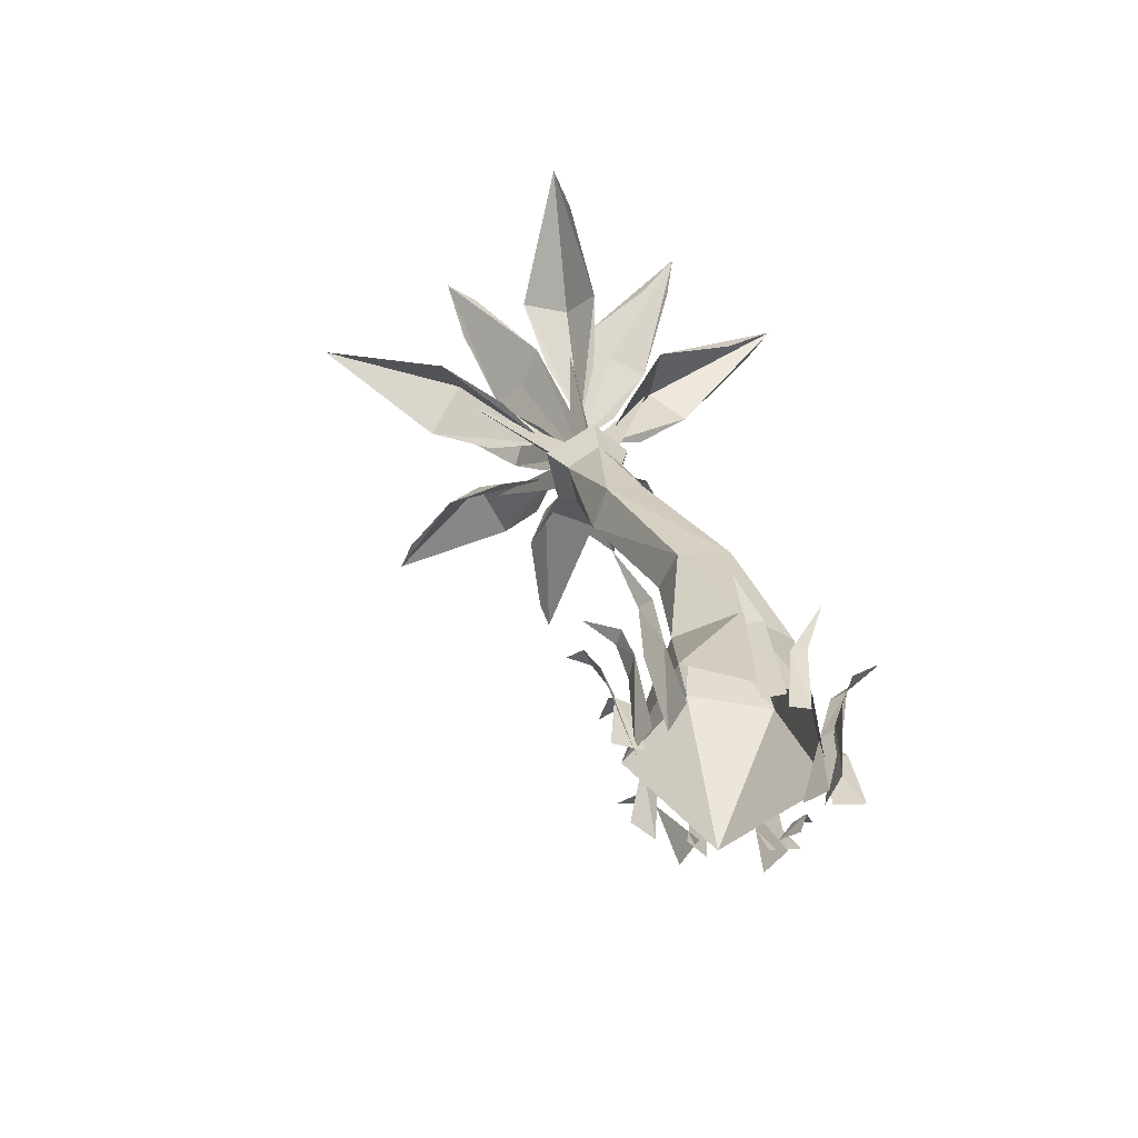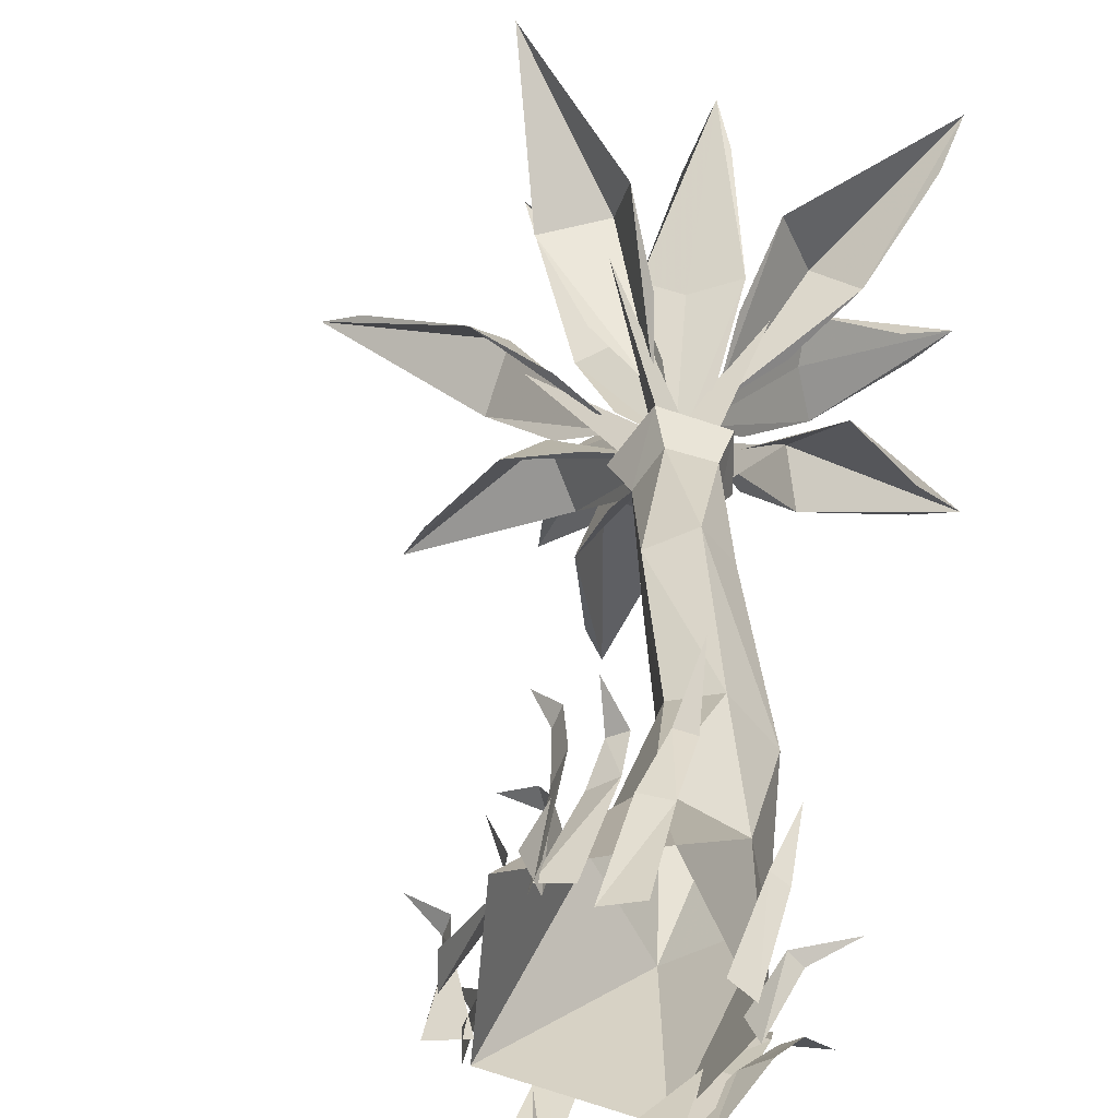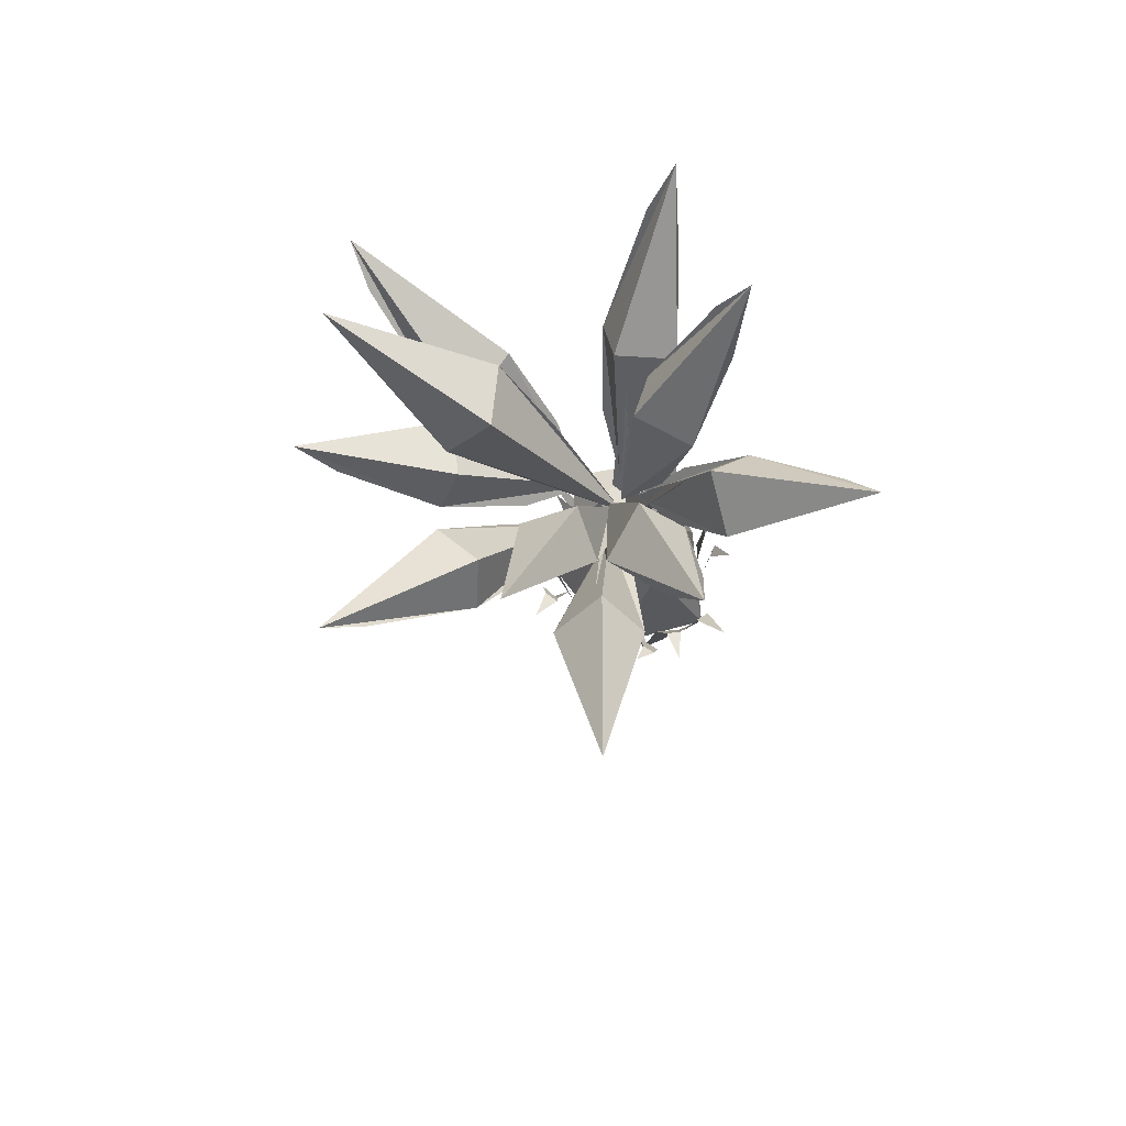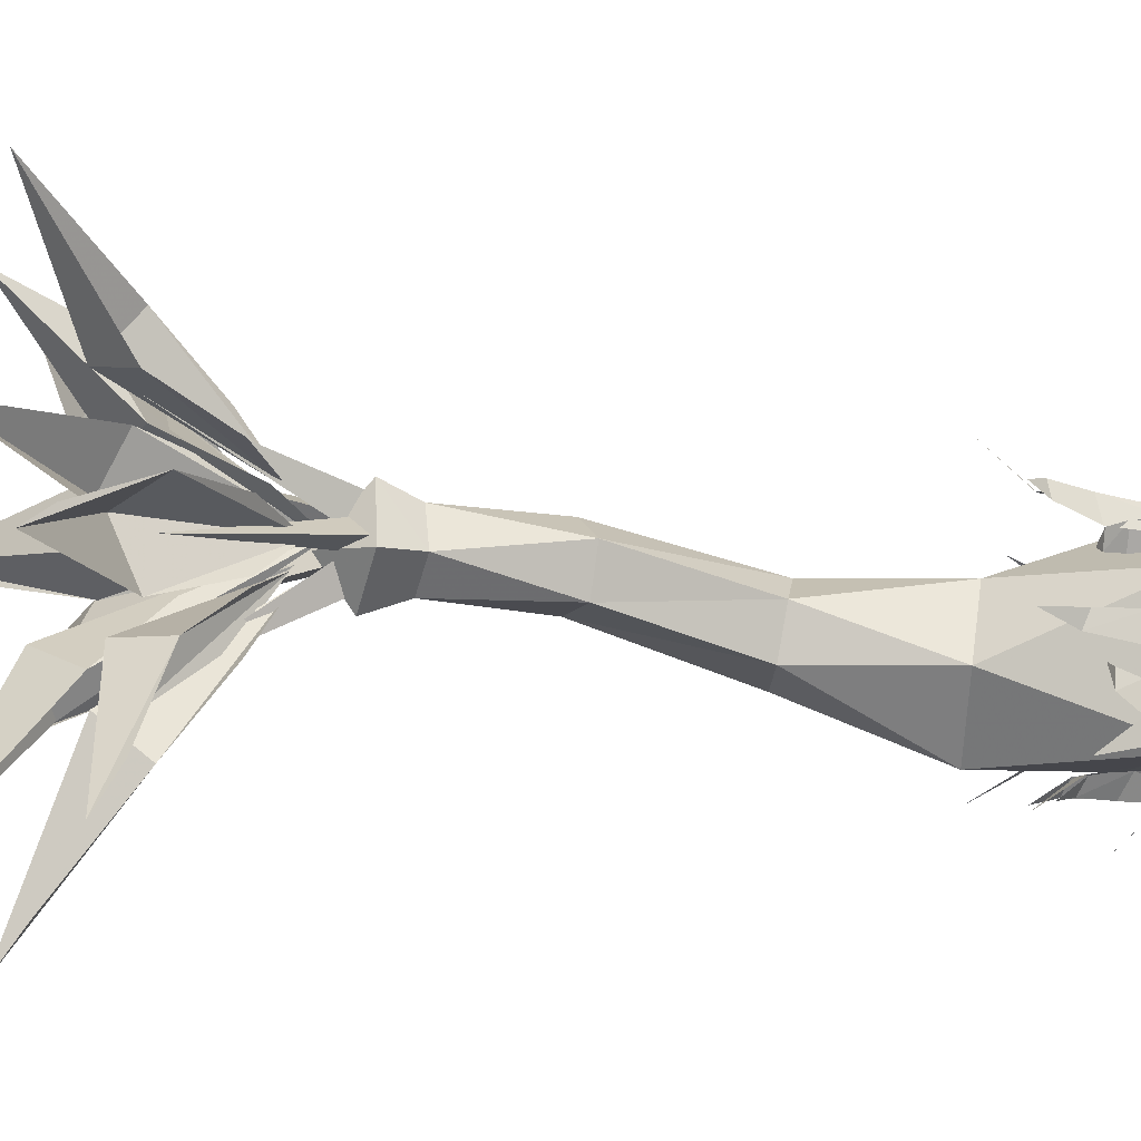
<metadata>
{"format":"obj","ext":"obj","renderer":"f3d","projection":"perspective","resolution":1024,"background":"white","views":[{"elev":-59.2,"azim":47.9,"up":"+Y"},{"elev":24.9,"azim":15.0,"up":"+Z"},{"elev":71.7,"azim":-32.2,"up":"+Y"},{"elev":-0.0,"azim":-89.0,"up":"+Z"}]}
</metadata>
<code>
v 0.16 2.56 -0.31
v 0.69 1.18 -0.4
v 0.49 2.43 0.1
v 0.58 1.16 0.18
v 0.15 2.39 0.48
v -0.01 1.1 0.48
v -0.26 2.44 0.34
v -0.42 1.2 -0.11
v -0.3 2.52 -0.11
v -0 1.24 -0.84
v -0.34 3.99 0.22
v -0.73 3.79 0.32
v -0.73 3.73 0.75
v -0.36 3.88 0.9
v -0.15 4.02 0.59
v -1.38 6.12 0.03
v -1.02 5.78 0.53
v -1.96 6.73 -0.41
v -2.21 6.83 0.11
v -3.35 6.78 -0.96
v -2.44 6.33 0.13
v -3.11 6.57 -0.61
v -1.69 5.96 0.43
v -0.51 5.07 0.52
v -0.85 4.96 0.35
v -1.07 4.85 0.66
v -0.85 4.89 0.99
v -0.5 5.03 0.86
v 0.45 -0.35 -0.89
v -0.72 -0.34 -0.68
v -0.61 -0.31 0.58
v 0.45 -0.29 0.91
v 1 -0.33 -0.13
v -1.91 5.93 0.5
v -1.33 5.64 0.75
v -2.61 6.54 0.37
v -2.48 6.78 0.9
v -4.06 7.08 0.78
v -2.67 6.34 1.16
v -3.67 6.9 0.94
v -1.91 5.91 1.03
v -0.66 6.37 1.46
v -0.74 5.94 0.9
v -0.49 7 1.98
v -0.35 7.33 1.46
v 0.66 7.86 2.57
v 0.1 7.07 1.45
v 0.55 7.56 2.22
v -0.33 6.5 1.07
v -1.04 6.26 -0.03
v -1.09 5.75 0.43
v -1.22 7.04 -0.59
v -1.81 6.99 -0.36
v -1.98 7.64 -2.1
v -1.92 6.55 -0.7
v -2.04 7.34 -1.7
v -1.52 6.03 -0.03
v -1 5.21 1.16
v -0.47 5.38 0.96
v -0.48 5.42 0.46
v -1 5.34 0.23
v -1.33 5.18 0.69
v -1.47 5.96 0.76
v -0.92 5.54 0.75
v -1.97 6.73 0.79
v -1.48 7.01 1.01
v -2.65 7.82 1.62
v -1.56 6.75 1.48
v -1.15 6.06 1.16
v -1.14 6.55 0.08
v -0.83 5.45 0.82
v -1.41 7.27 -0.45
v -1.8 7.4 0.06
v -2.63 8.1 -1.39
v -2.2 6.95 -0.09
v -1.6 6.45 0.37
v -1.68 5.99 1.39
v -1.13 5.75 1.05
v -2.24 6.6 1.81
v -1.75 7.01 1.85
v -2.59 7.37 3.17
v -1.54 6.65 2.26
v -1.23 6.13 1.62
v 0.27 7.87 0.82
v 0.55 8.63 0.59
v -0.33 7.23 1.15
v -0.66 7.36 0.66
v -0.84 5.74 0.8
v -0.54 6.32 1.04
v 0.3 8.25 0.46
v -0.28 7.17 0.33
v -0.61 6.33 0.51
v -0.36 7.09 0.79
v 0.46 7.72 -0.34
v 0.71 8.41 -0.83
v 0.02 7.22 0.35
v -0.48 7.33 0.05
v -0.71 5.78 0.57
v -0.29 6.34 0.53
v 0.36 8.05 -0.74
v -0.33 7.04 -0.36
v -0.61 6.28 0.1
v -1.27 7.11 2.2
v -1.17 7.79 2.56
v -1.47 6.67 1.5
v -0.97 6.93 1.26
v -0.91 5.44 0.67
v -1.24 5.88 1.1
v -0.99 7.5 2.29
v -0.68 6.65 1.61
v -0.72 5.95 1.09
v -1.1 6.57 1.47
v -0 -0.15 -1.09
v -0.17 -0.11 -1.09
v -0.12 -0.67 -0.8
v 0.08 -0.68 -0.87
v -0.25 0.31 -1.47
v 0.84 0.39 0.43
v 1.01 -0.67 0.22
v 0.97 0.39 0.34
v 0.94 0.84 0.65
v 0.83 -0.67 0.35
v 1.01 0.12 0.09
v 1.03 -0.65 -0.05
v 1.11 0.14 -0.02
v 1.39 0.47 0.04
v 0.93 -0.67 0.12
v -0.18 0.62 1.02
v -0 0.29 0.97
v -0.03 0.62 1.09
v -0.24 0.72 1.37
v -0.21 0.28 0.85
v -0.28 -0.61 0.74
v -0.02 -0.61 0.78
v -0.8 0.08 -0.64
v -0.69 -0.6 -0.26
v -0.78 0.09 -0.44
v -1.06 0.47 -0.69
v -0.69 -0.62 -0.5
v -0.51 0.67 1.01
v -0.33 0.36 1.07
v -0.45 0.7 1.16
v -0.69 0.86 1.15
v -0.42 0.31 0.84
v -0.28 -0.69 0.71
v -0.23 -0.57 0.87
v -1.08 0.32 -0.26
v -0.97 0.12 -0.18
v -1.02 0.31 -0.1
v -1.34 0.41 -0.06
v -1.04 0.14 -0.41
v -0.95 -0.55 -0.42
v -0.63 -0.56 -0.35
v -0.45 0.32 0.66
v -0.36 0.12 0.88
v -0.49 0.31 0.83
v -0.77 0.41 0.69
v -0.3 0.14 0.65
v -0.21 -0.65 0.69
v -0.34 -0.66 0.96
v -0.75 0.5 0.13
v -0.65 0.02 0.28
v -0.71 0.43 0.29
v -0.96 0.83 0.3
v -0.7 0.09 0.04
v -0.78 -0.75 0.04
v -0.77 -0.78 0.34
v -0.22 0.48 -0.88
v -0.37 0.02 -0.79
v -0.38 0.42 -0.85
v -0.39 0.8 -1.1
v -0.13 0.09 -0.83
v -0.12 -0.72 -0.91
v -0.42 -0.74 -0.91
v -0.66 0.53 -0.99
v -0.48 0.11 -0.82
v -0.7 0.45 -0.84
v -1.05 0.71 -0.99
v -0.41 0.22 -1.03
v -0.12 -0.53 -1.09
v -0.27 -0.63 -0.84
v 1.07 0.42 -0.66
v 0.76 0.04 -0.7
v 0.92 0.42 -0.74
v 1.2 0.73 -0.92
v 0.97 0.04 -0.58
v 0.77 -0.74 -0.67
v 0.42 -0.68 -0.82
v 0.83 0.66 -0.87
v 0.58 0.02 -0.69
v 0.67 0.65 -0.82
v 0.74 1.18 -1.15
v 0.82 0.01 -0.74
v 0.61 -0.81 -0.66
v 0.32 -0.71 -0.65
v 0.19 0.71 1.09
v 0.37 0.07 0.98
v 0.36 0.67 1.08
v 0.29 1.14 1.49
v 0.12 0.11 0.98
v 0.11 -0.75 0.73
v 0.41 -0.72 0.8
v 0.39 0.51 -1.06
v 0.46 0.06 -0.86
v 0.33 0.44 -0.91
v 0.06 0.77 -1.09
v 0.56 0.14 -1.08
v 0.66 -0.66 -1.09
v 0.48 -0.71 -0.85
v -1 5.64 0.67
v -1.13 5.09 0.77
v -0.95 5.3 0.9
v -2.29 6.48 0.77
v -0.95 5.3 0.65
v -1.01 5.32 0.71
v -0.91 5.19 0.45
v -1.56 6.73 -0.24
v -0.78 5.39 0.64
v -0.53 5.31 0.58
v -0.82 5.38 0.61
v -0.43 7.07 0.17
v -0.69 5.43 0.82
v -0.75 5.39 0.68
v -0.59 5.28 0.92
v -0.5 7.04 1.33
v -0.89 5.35 0.89
v -0.93 5.16 1.02
v -0.77 5.37 0.86
v -1.7 6.67 1.67
v -0.99 5.31 0.75
o Node 0
f 3 2 1
f 4 2 3
f 5 4 3
f 6 4 5
f 7 6 5
f 8 6 7
f 9 8 7
f 10 8 9
f 1 10 9
f 2 10 1
f 2 2 1
f 1 2 2
f 1 1 2
f 11 1 1
f 9 11 1
f 12 11 9
f 7 12 9
f 13 12 7
f 5 13 7
f 14 13 5
f 3 14 5
f 15 14 3
f 1 15 3
f 11 15 1
f 11 11 1
f 16 11 11
f 16 16 11
f 17 16 16
f 18 17 16
f 19 17 18
f 20 19 18
f 21 19 20
f 22 21 20
f 22 21 22
f 19 22 22
f 19 22 19
f 21 19 19
f 17 19 21
f 23 17 21
f 23 17 23
f 24 23 23
f 24 23 24
f 11 24 24
f 25 24 11
f 12 25 11
f 26 25 12
f 13 26 12
f 27 26 13
f 14 27 13
f 28 27 14
f 15 28 14
f 24 28 15
f 11 24 15
f 11 24 11
f 2 11 11
f 2 11 2
f 29 2 2
f 10 2 29
f 30 10 29
f 8 10 30
f 31 8 30
f 6 8 31
f 32 6 31
f 4 6 32
f 33 4 32
f 2 4 33
f 29 2 33
f 29 2 29
f 16 29 29
f 16 29 16
f 17 16 16
f 18 16 17
f 19 18 17
f 20 18 19
f 21 20 19
f 22 20 21
f 22 22 21
f 23 22 22
f 23 23 22
f 17 23 23
f 21 17 23
f 19 17 21
f 19 19 21
f 34 19 19
f 34 34 19
f 35 34 34
f 36 35 34
f 37 35 36
f 38 37 36
f 39 37 38
f 40 39 38
f 40 39 40
f 37 40 40
f 37 40 37
f 39 37 37
f 35 37 39
f 41 35 39
f 41 35 41
f 34 41 41
f 34 41 34
f 35 34 34
f 36 34 35
f 37 36 35
f 38 36 37
f 39 38 37
f 40 38 39
f 40 40 39
f 41 40 40
f 41 41 40
f 35 41 41
f 39 35 41
f 37 35 39
f 37 37 39
f 42 37 37
f 42 42 37
f 43 42 42
f 44 43 42
f 45 43 44
f 46 45 44
f 47 45 46
f 48 47 46
f 48 47 48
f 45 48 48
f 45 48 45
f 47 45 45
f 43 45 47
f 49 43 47
f 49 43 49
f 42 49 49
f 42 49 42
f 43 42 42
f 44 42 43
f 45 44 43
f 46 44 45
f 47 46 45
f 48 46 47
f 48 48 47
f 49 48 48
f 49 49 48
f 43 49 49
f 47 43 49
f 45 43 47
f 45 45 47
f 50 45 45
f 50 50 45
f 51 50 50
f 52 51 50
f 53 51 52
f 54 53 52
f 55 53 54
f 56 55 54
f 56 55 56
f 53 56 56
f 53 56 53
f 55 53 53
f 51 53 55
f 57 51 55
f 57 51 57
f 50 57 57
f 50 57 50
f 51 50 50
f 52 50 51
f 53 52 51
f 54 52 53
f 55 54 53
f 56 54 55
f 56 56 55
f 57 56 56
f 57 57 56
f 51 57 57
f 55 51 57
f 53 51 55
f 53 53 55
f 27 53 53
f 27 27 53
f 58 27 27
f 28 58 27
f 59 58 28
f 24 59 28
f 60 59 24
f 25 60 24
f 61 60 25
f 25 61 25
f 62 61 25
f 26 62 25
f 58 62 26
f 27 58 26
f 27 58 27
f 63 27 27
f 63 27 63
f 64 63 63
f 65 63 64
f 66 65 64
f 67 65 66
f 66 67 66
f 68 67 66
f 64 68 66
f 69 68 64
f 69 69 64
f 63 69 69
f 63 63 69
f 64 63 63
f 65 64 63
f 66 64 65
f 67 66 65
f 66 66 67
f 68 66 67
f 64 66 68
f 69 64 68
f 69 64 69
f 70 69 69
f 70 69 70
f 71 70 70
f 72 70 71
f 73 72 71
f 74 72 73
f 73 74 73
f 75 74 73
f 71 75 73
f 76 75 71
f 76 76 71
f 70 76 76
f 70 70 76
f 71 70 70
f 72 71 70
f 73 71 72
f 74 73 72
f 73 73 74
f 75 73 74
f 71 73 75
f 76 71 75
f 76 71 76
f 77 76 76
f 77 76 77
f 78 77 77
f 79 77 78
f 80 79 78
f 81 79 80
f 80 81 80
f 82 81 80
f 78 82 80
f 83 82 78
f 83 83 78
f 77 83 83
f 77 77 83
f 78 77 77
f 79 78 77
f 80 78 79
f 81 80 79
f 80 80 81
f 82 80 81
f 78 80 82
f 83 78 82
f 83 78 83
f 84 83 83
f 84 83 84
f 85 84 84
f 86 84 85
f 87 86 85
f 86 86 87
f 88 86 87
f 89 86 88
f 89 89 88
f 90 89 89
f 90 90 89
f 85 90 90
f 91 85 90
f 87 85 91
f 91 87 91
f 88 87 91
f 92 88 91
f 92 88 92
f 89 92 92
f 89 92 89
f 88 89 89
f 86 89 88
f 93 86 88
f 86 86 93
f 85 86 93
f 84 86 85
f 84 84 85
f 92 84 84
f 92 92 84
f 88 92 92
f 91 88 92
f 93 88 91
f 91 93 91
f 85 93 91
f 90 85 91
f 90 85 90
f 94 90 90
f 94 90 94
f 95 94 94
f 96 94 95
f 97 96 95
f 96 96 97
f 98 96 97
f 99 96 98
f 99 99 98
f 100 99 99
f 100 100 99
f 95 100 100
f 101 95 100
f 97 95 101
f 101 97 101
f 98 97 101
f 102 98 101
f 102 98 102
f 99 102 102
f 99 102 99
f 98 99 99
f 96 99 98
f 97 96 98
f 96 96 97
f 95 96 97
f 94 96 95
f 94 94 95
f 102 94 94
f 102 102 94
f 98 102 102
f 101 98 102
f 97 98 101
f 101 97 101
f 95 97 101
f 100 95 101
f 100 95 100
f 103 100 100
f 103 100 103
f 104 103 103
f 105 103 104
f 106 105 104
f 105 105 106
f 107 105 106
f 108 105 107
f 108 108 107
f 109 108 108
f 109 109 108
f 104 109 109
f 110 104 109
f 106 104 110
f 110 106 110
f 107 106 110
f 111 107 110
f 111 107 111
f 108 111 111
f 108 111 108
f 107 108 108
f 105 108 107
f 112 105 107
f 105 105 112
f 104 105 112
f 103 105 104
f 103 103 104
f 111 103 103
f 111 111 103
f 107 111 111
f 110 107 111
f 112 107 110
f 110 112 110
f 104 112 110
f 109 104 110
f 109 104 109
f 113 109 109
f 113 109 113
f 114 113 113
f 115 113 114
f 113 115 114
f 115 115 113
f 116 115 113
f 113 115 116
f 113 113 116
f 114 113 113
f 117 114 113
f 113 114 117
f 113 113 117
f 118 113 113
f 118 118 113
f 119 118 118
f 120 119 118
f 118 119 120
f 121 118 120
f 120 118 121
f 120 120 121
f 119 120 120
f 119 119 120
f 118 119 119
f 122 118 119
f 119 118 122
f 119 119 122
f 123 119 119
f 123 123 119
f 124 123 123
f 125 124 123
f 123 124 125
f 126 123 125
f 125 123 126
f 125 125 126
f 124 125 125
f 124 124 125
f 123 124 124
f 127 123 124
f 124 123 127
f 124 124 127
f 128 124 124
f 128 128 124
f 129 128 128
f 130 129 128
f 128 129 130
f 131 128 130
f 130 128 131
f 130 130 131
f 129 130 130
f 129 129 130
f 128 129 129
f 132 128 129
f 129 128 132
f 132 129 132
f 133 129 132
f 129 133 132
f 133 133 129
f 134 133 129
f 129 133 134
f 129 129 134
f 135 129 129
f 135 135 129
f 136 135 135
f 137 136 135
f 135 136 137
f 138 135 137
f 137 135 138
f 137 137 138
f 136 137 137
f 136 136 137
f 135 136 136
f 139 135 136
f 136 135 139
f 136 136 139
f 140 136 136
f 140 140 136
f 141 140 140
f 142 141 140
f 140 141 142
f 143 140 142
f 142 140 143
f 142 142 143
f 141 142 142
f 141 141 142
f 140 141 141
f 144 140 141
f 141 140 144
f 144 141 144
f 145 141 144
f 141 145 144
f 145 145 141
f 146 145 141
f 141 145 146
f 141 141 146
f 147 141 141
f 147 147 141
f 148 147 147
f 149 148 147
f 147 148 149
f 150 147 149
f 149 147 150
f 149 149 150
f 148 149 149
f 148 148 149
f 147 148 148
f 151 147 148
f 148 147 151
f 151 148 151
f 152 148 151
f 148 152 151
f 152 152 148
f 153 152 148
f 148 152 153
f 148 148 153
f 154 148 148
f 154 154 148
f 155 154 154
f 156 155 154
f 154 155 156
f 157 154 156
f 156 154 157
f 156 156 157
f 155 156 156
f 155 155 156
f 154 155 155
f 158 154 155
f 155 154 158
f 158 155 158
f 159 155 158
f 155 159 158
f 159 159 155
f 160 159 155
f 155 159 160
f 155 155 160
f 161 155 155
f 161 161 155
f 162 161 161
f 163 162 161
f 161 162 163
f 164 161 163
f 163 161 164
f 163 163 164
f 162 163 163
f 162 162 163
f 161 162 162
f 165 161 162
f 162 161 165
f 165 162 165
f 166 162 165
f 162 166 165
f 166 166 162
f 167 166 162
f 162 166 167
f 162 162 167
f 168 162 162
f 168 168 162
f 169 168 168
f 170 169 168
f 168 169 170
f 171 168 170
f 170 168 171
f 170 170 171
f 169 170 170
f 169 169 170
f 168 169 169
f 172 168 169
f 169 168 172
f 172 169 172
f 173 169 172
f 169 173 172
f 173 173 169
f 174 173 169
f 169 173 174
f 169 169 174
f 175 169 169
f 175 175 169
f 176 175 175
f 177 176 175
f 175 176 177
f 178 175 177
f 177 175 178
f 177 177 178
f 176 177 177
f 176 176 177
f 175 176 176
f 179 175 176
f 176 175 179
f 179 176 179
f 180 176 179
f 176 180 179
f 180 180 176
f 181 180 176
f 176 180 181
f 176 176 181
f 182 176 176
f 182 182 176
f 183 182 182
f 184 183 182
f 182 183 184
f 185 182 184
f 184 182 185
f 184 184 185
f 183 184 184
f 183 183 184
f 182 183 183
f 186 182 183
f 183 182 186
f 186 183 186
f 187 183 186
f 183 187 186
f 187 187 183
f 188 187 183
f 183 187 188
f 183 183 188
f 189 183 183
f 189 189 183
f 190 189 189
f 191 190 189
f 189 190 191
f 192 189 191
f 191 189 192
f 191 191 192
f 190 191 191
f 190 190 191
f 189 190 190
f 193 189 190
f 190 189 193
f 193 190 193
f 194 190 193
f 190 194 193
f 194 194 190
f 195 194 190
f 190 194 195
f 190 190 195
f 196 190 190
f 196 196 190
f 197 196 196
f 198 197 196
f 196 197 198
f 199 196 198
f 198 196 199
f 198 198 199
f 197 198 198
f 197 197 198
f 196 197 197
f 200 196 197
f 197 196 200
f 200 197 200
f 201 197 200
f 197 201 200
f 201 201 197
f 202 201 197
f 197 201 202
f 197 197 202
f 203 197 197
f 203 203 197
f 204 203 203
f 205 204 203
f 203 204 205
f 206 203 205
f 205 203 206
f 205 205 206
f 204 205 205
f 204 204 205
f 203 204 204
f 207 203 204
f 204 203 207
f 207 204 207
f 208 204 207
f 204 208 207
f 208 208 204
f 209 208 204
f 204 208 209
f 204 204 209
f 210 204 204
f 210 210 204
f 58 210 210
f 62 58 210
f 62 58 62
f 59 62 62
f 59 62 59
f 60 59 59
f 210 59 60
f 210 210 60
f 59 210 210
f 59 59 210
f 58 59 59
f 210 58 59
f 210 58 210
f 60 210 210
f 60 210 60
f 61 60 60
f 210 60 61
f 210 210 61
f 62 210 210
f 62 62 210
f 61 62 62
f 210 61 62
f 210 61 210
f 211 210 210
f 211 210 211
f 212 211 211
f 213 211 212
f 213 213 212
f 214 213 213
f 214 214 213
f 212 214 214
f 213 212 214
f 213 212 213
f 214 213 213
f 214 213 214
f 211 214 214
f 213 214 211
f 213 213 211
f 215 213 213
f 215 215 213
f 216 215 215
f 217 216 215
f 217 216 217
f 215 217 217
f 215 217 215
f 218 215 215
f 217 215 218
f 217 217 218
f 216 217 217
f 216 216 217
f 218 216 216
f 217 218 216
f 217 218 217
f 219 217 217
f 219 217 219
f 220 219 219
f 221 219 220
f 221 221 220
f 222 221 221
f 222 222 221
f 220 222 222
f 221 220 222
f 221 220 221
f 222 221 221
f 222 221 222
f 219 222 222
f 221 222 219
f 221 221 219
f 223 221 221
f 223 223 221
f 224 223 223
f 225 224 223
f 225 224 225
f 223 225 225
f 223 225 223
f 226 223 223
f 225 223 226
f 225 225 226
f 224 225 225
f 224 224 225
f 226 224 224
f 225 226 224
f 225 226 225
f 227 225 225
f 227 225 227
f 228 227 227
f 229 227 228
f 229 229 228
f 230 229 229
f 230 230 229
f 228 230 230
f 229 228 230
f 229 228 229
f 230 229 229
f 230 229 230
f 227 230 230
f 229 230 227

</code>
